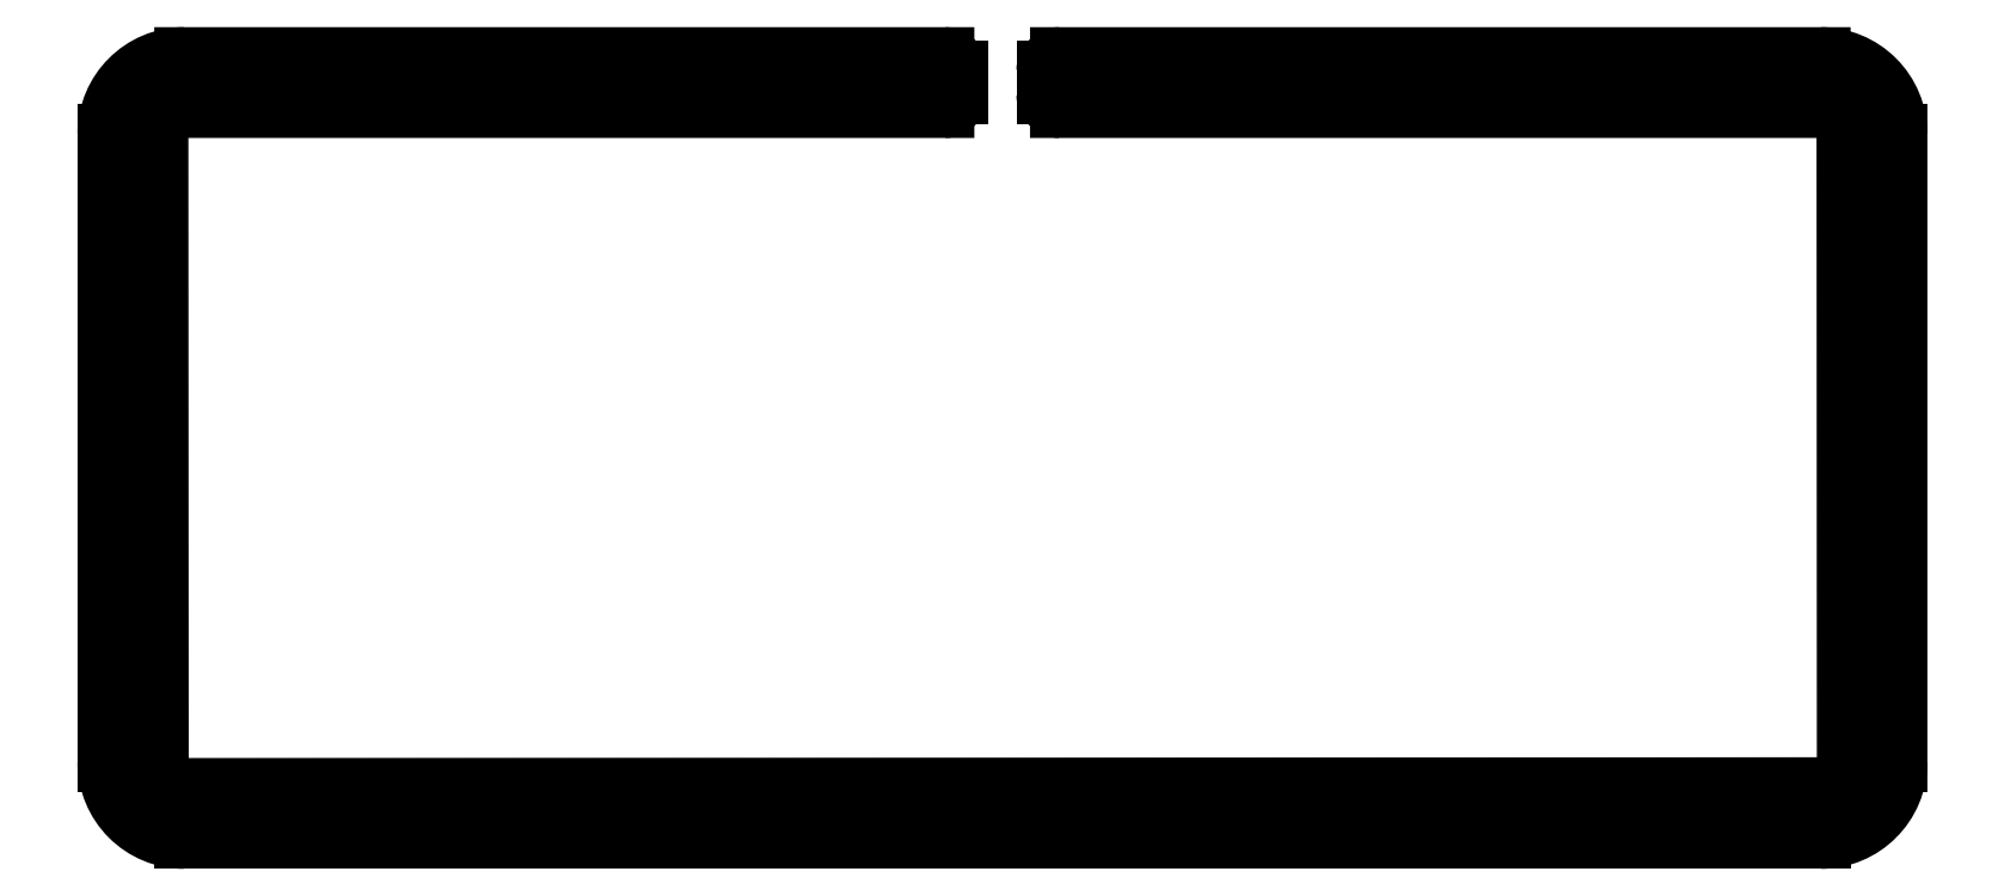
<metadata>
{"format":"dxf","ext":"dxf","renderer":"ezdxf+matplotlib","layout":"modelspace","background":"white","min_lineweight":24,"dpi":150}
</metadata>
<code>
0
SECTION
2
ENTITIES
0
CIRCLE
8
0
10
12.87
20
115
30
0
40
1.7
0
LINE
8
0
10
15.56
20
111
30
0
11
127.5
21
111
31
0
0
ARC
8
0
10
15.56
20
107.2
30
0
40
3.782
50
89.97
51
180
0
LINE
8
0
10
11.82
20
14.64
30
0
11
11.78
21
107.2
31
0
0
ARC
8
0
10
15.6
20
14.65
30
0
40
3.782
50
180
51
270
0
LINE
8
0
10
256.6
20
10.98
30
0
11
15.6
21
10.86
31
0
0
ARC
8
0
10
256.6
20
14.76
30
0
40
3.782
50
270
51
0.02757
0
LINE
8
0
10
260.4
20
107.2
30
0
11
260.4
21
14.76
31
0
0
ARC
8
0
10
256.6
20
107.2
30
0
40
3.782
50
0.02762
51
89.97
0
LINE
8
0
10
144.5
20
111
30
0
11
256.6
21
111
31
0
0
ARC
8
0
10
144.5
20
113
30
0
40
2
50
180
51
270
0
LINE
8
0
10
142.5
20
116.5
30
0
11
142.5
21
113
31
0
0
ARC
8
0
10
144.5
20
116.5
30
0
40
2
50
90
51
180
0
LINE
8
0
10
256.6
20
118.5
30
0
11
144.5
21
118.5
31
0
0
ARC
8
0
10
256.6
20
107.2
30
0
40
11.31
50
0.01573
51
90.02
0
LINE
8
0
10
267.9
20
14.64
30
0
11
267.9
21
107.2
31
0
0
ARC
8
0
10
256.6
20
14.64
30
0
40
11.31
50
270
51
360
0
LINE
8
0
10
15.55
20
3.337
30
0
11
256.6
21
3.337
31
0
0
ARC
8
0
10
15.56
20
14.64
30
0
40
11.31
50
180
51
270
0
LINE
8
0
10
4.252
20
107.2
30
0
11
4.251
21
14.65
31
0
0
ARC
8
0
10
15.56
20
107.2
30
0
40
11.31
50
90.02
51
180
0
LINE
8
0
10
127.5
20
118.5
30
0
11
15.56
21
118.5
31
0
0
ARC
8
0
10
127.5
20
116.5
30
0
40
2
50
0
51
90
0
LINE
8
0
10
129.5
20
113
30
0
11
129.5
21
116.5
31
0
0
ARC
8
0
10
127.5
20
113
30
0
40
2
50
270
51
0
0
CIRCLE
8
0
10
12.87
20
6.837
30
0
40
1.7
0
CIRCLE
8
0
10
259.3
20
6.837
30
0
40
1.7
0
CIRCLE
8
0
10
259.3
20
115
30
0
40
1.7
0
CIRCLE
8
0
10
95.01
20
115
30
0
40
1.7
0
CIRCLE
8
0
10
177.1
20
115
30
0
40
1.7
0
CIRCLE
8
0
10
95.01
20
6.837
30
0
40
1.7
0
CIRCLE
8
0
10
177.1
20
6.837
30
0
40
1.7
0
ENDSEC
0
EOF

</code>
